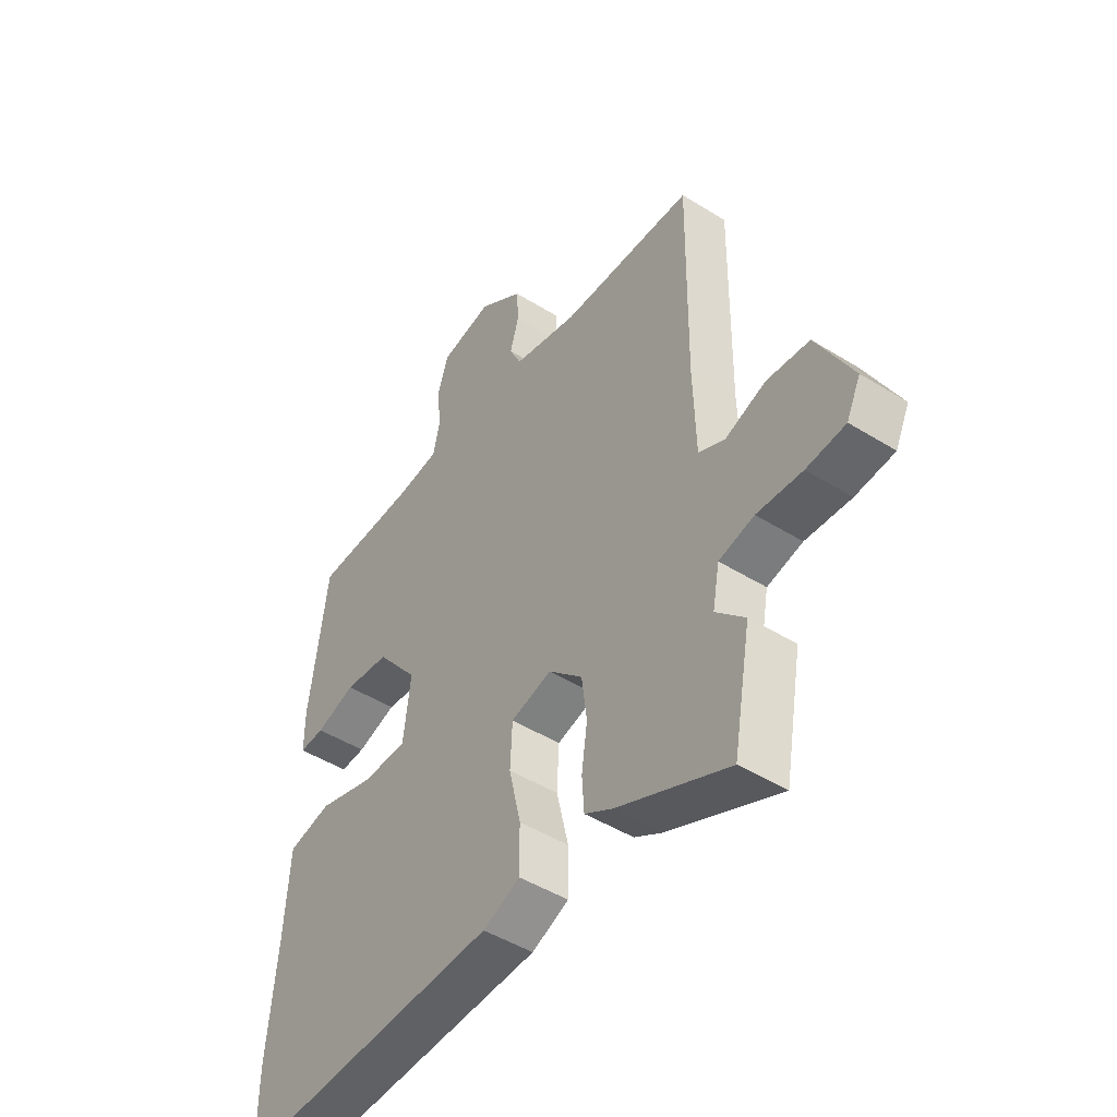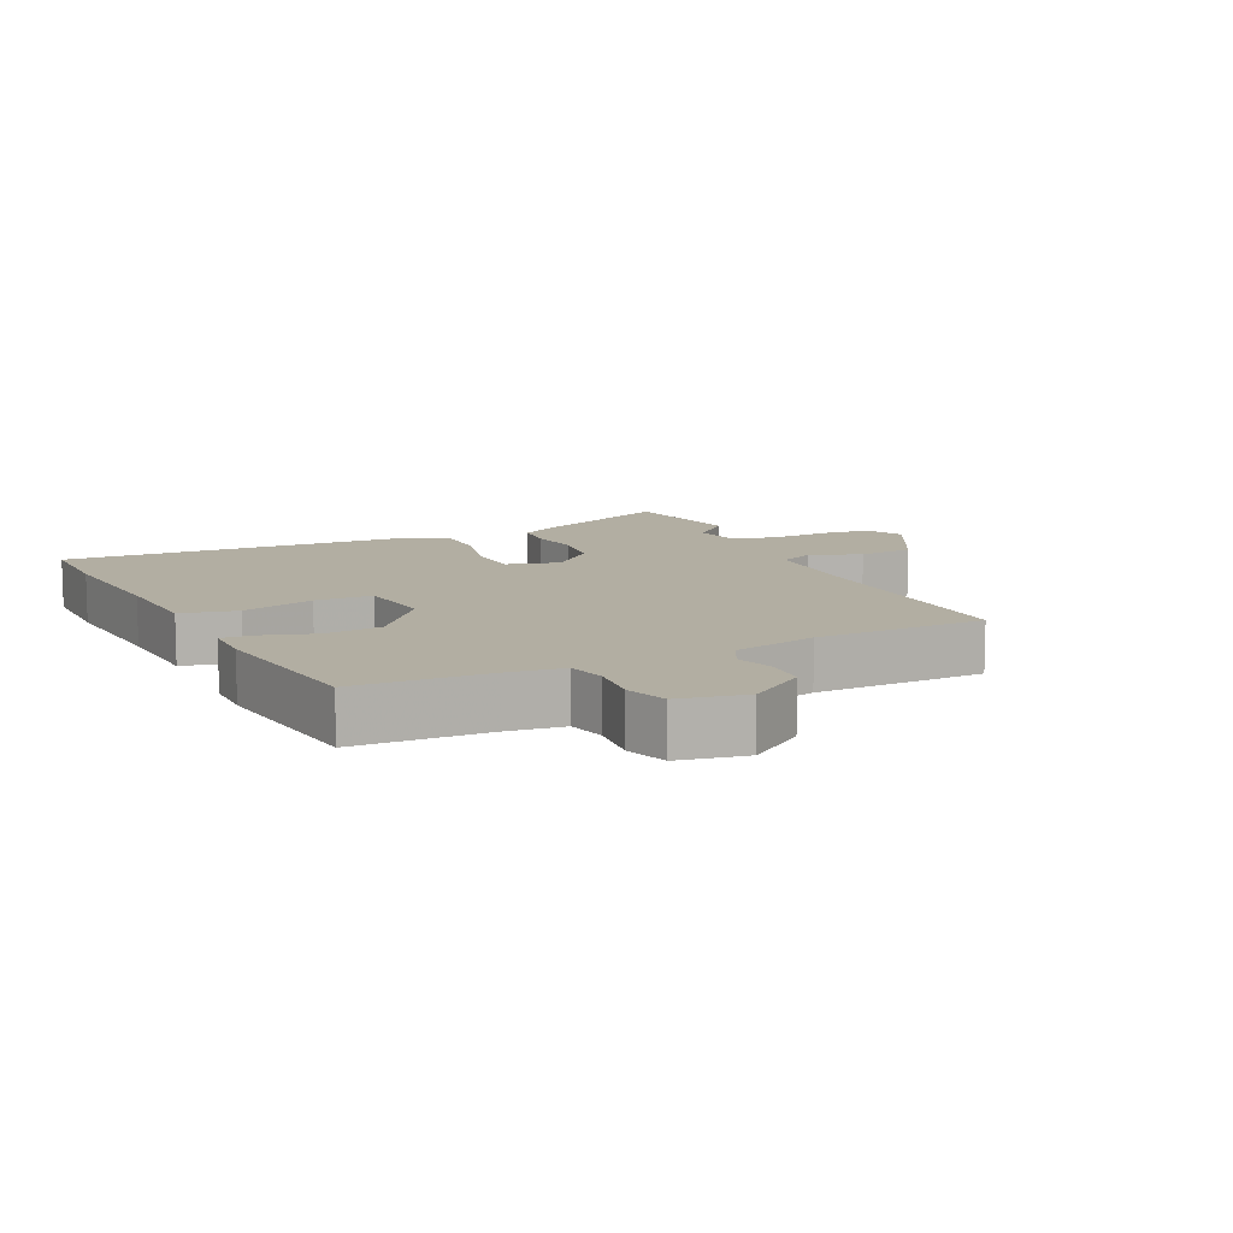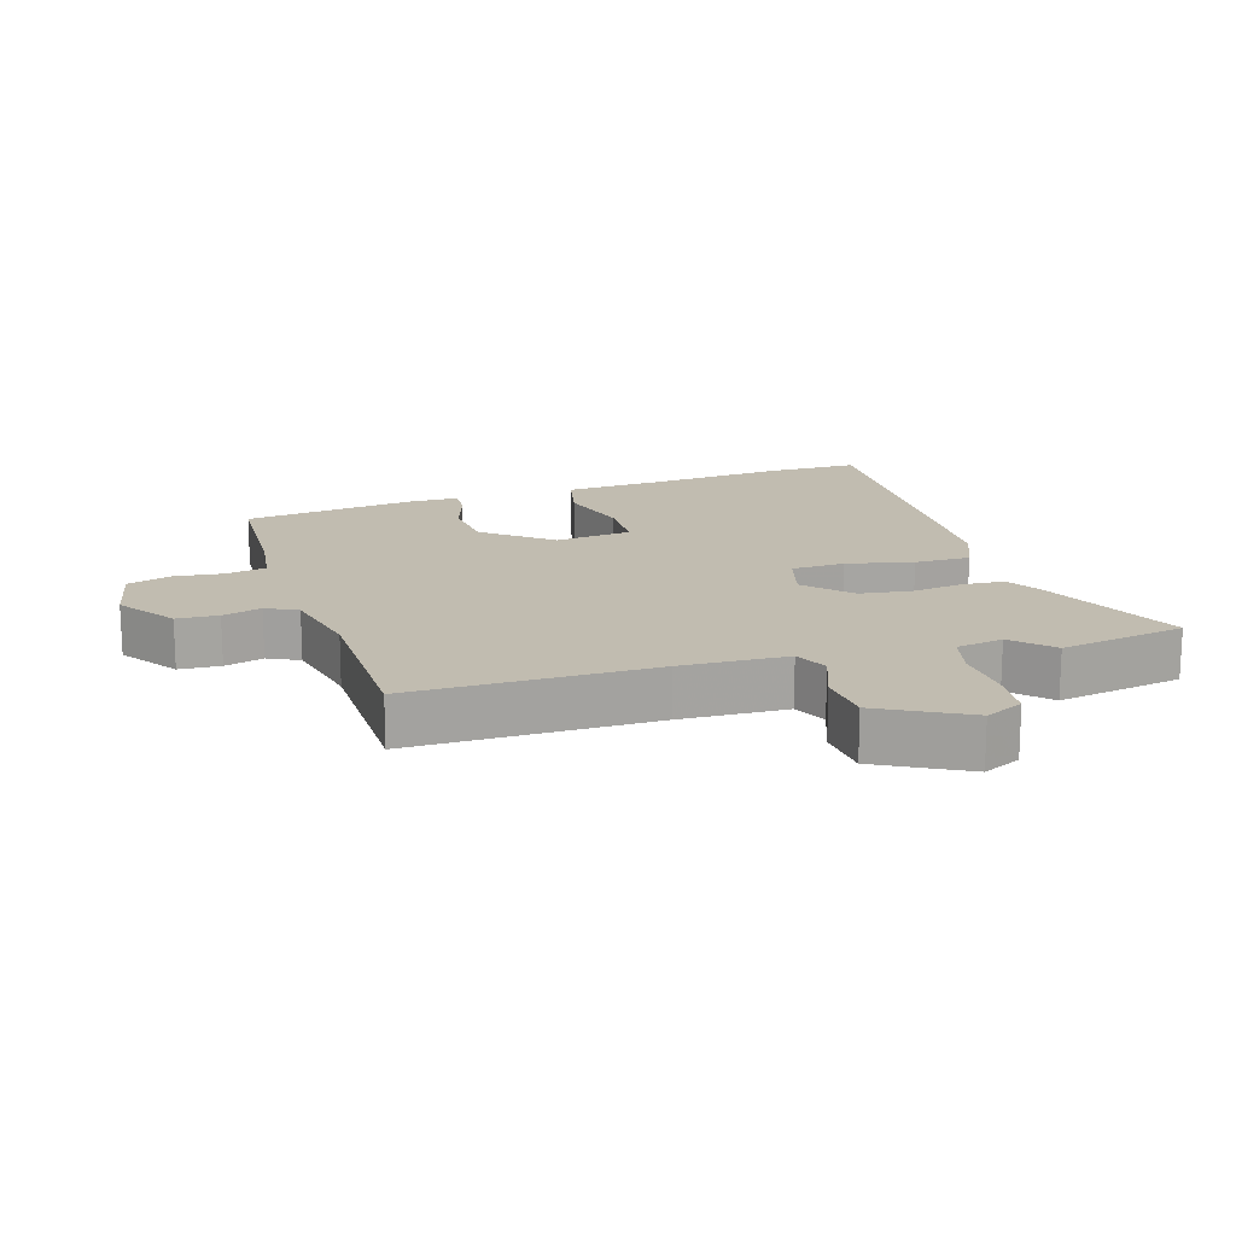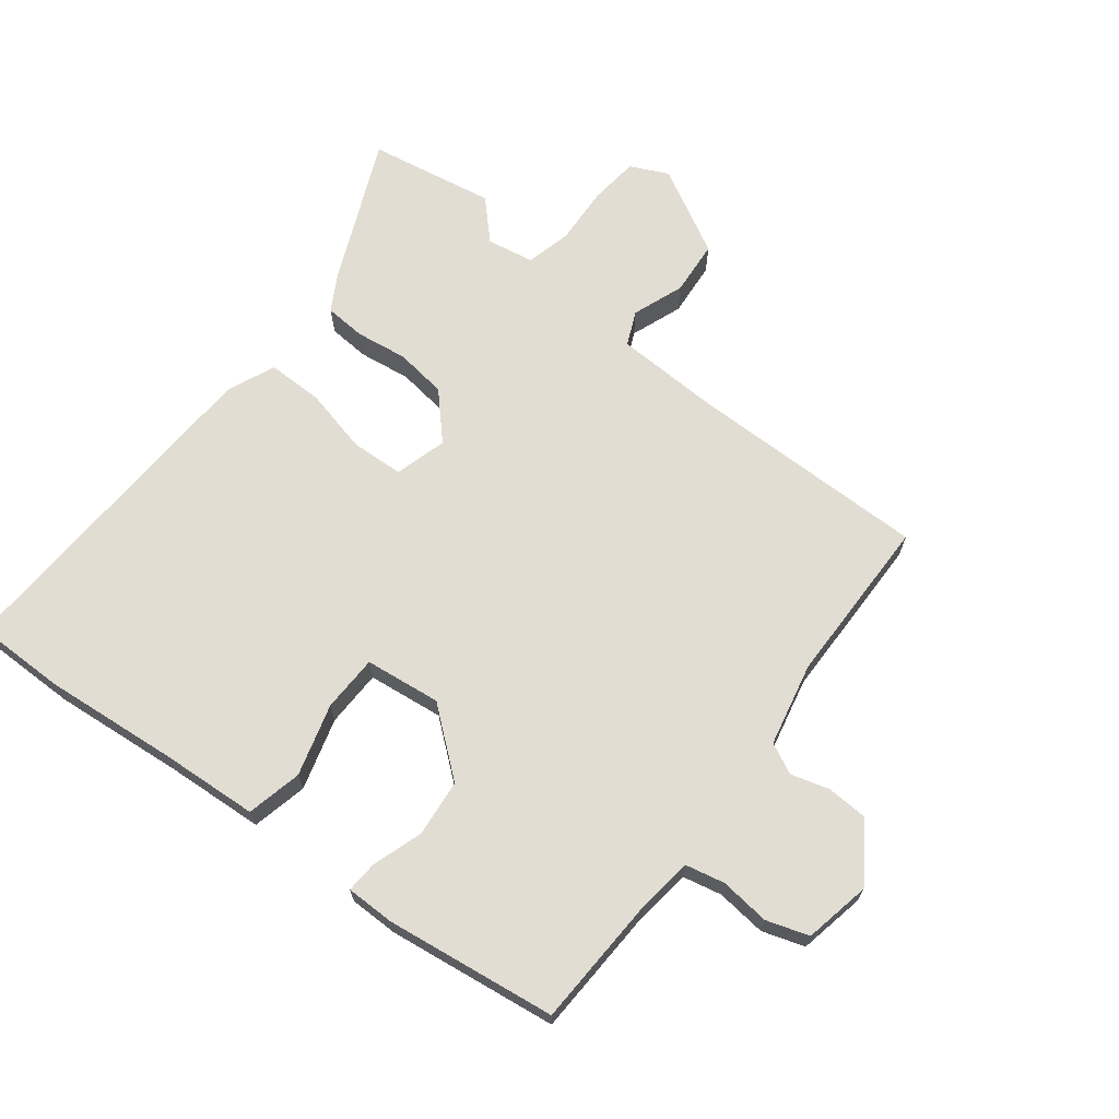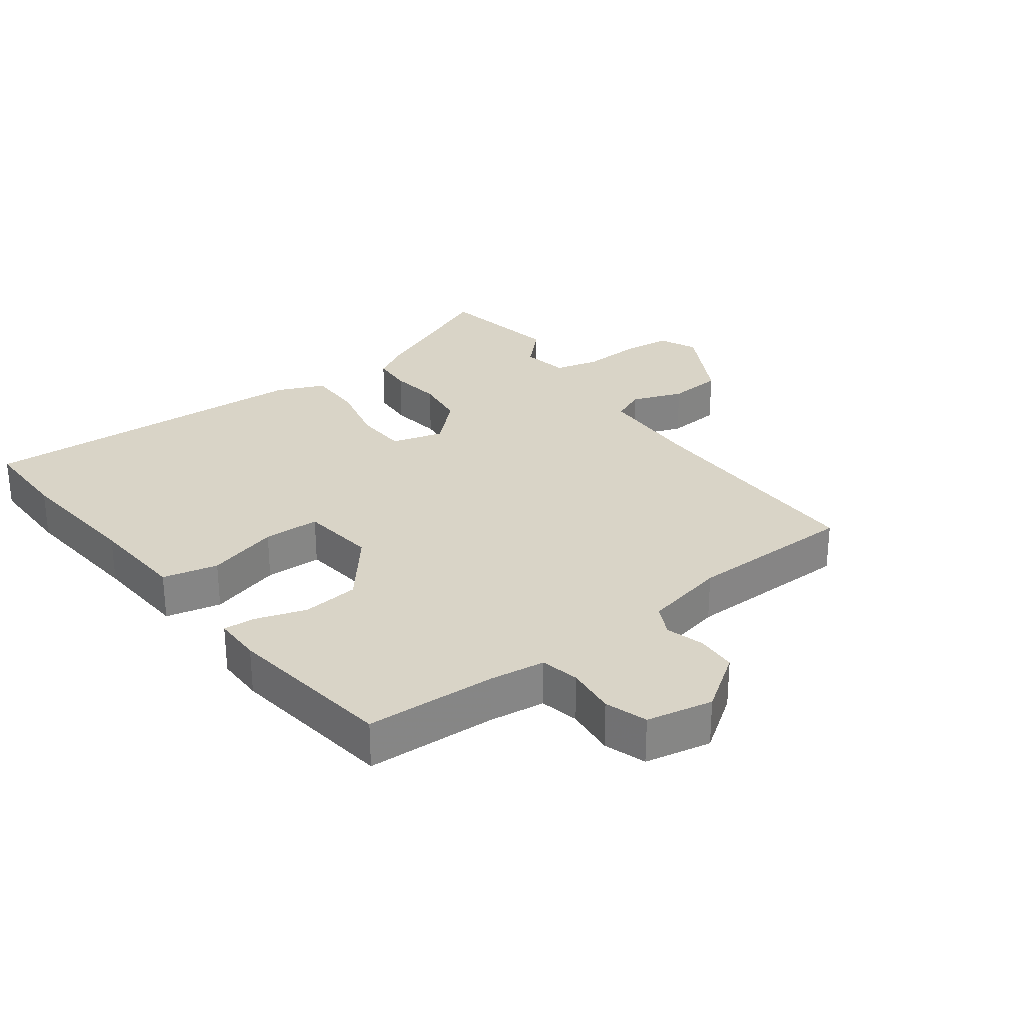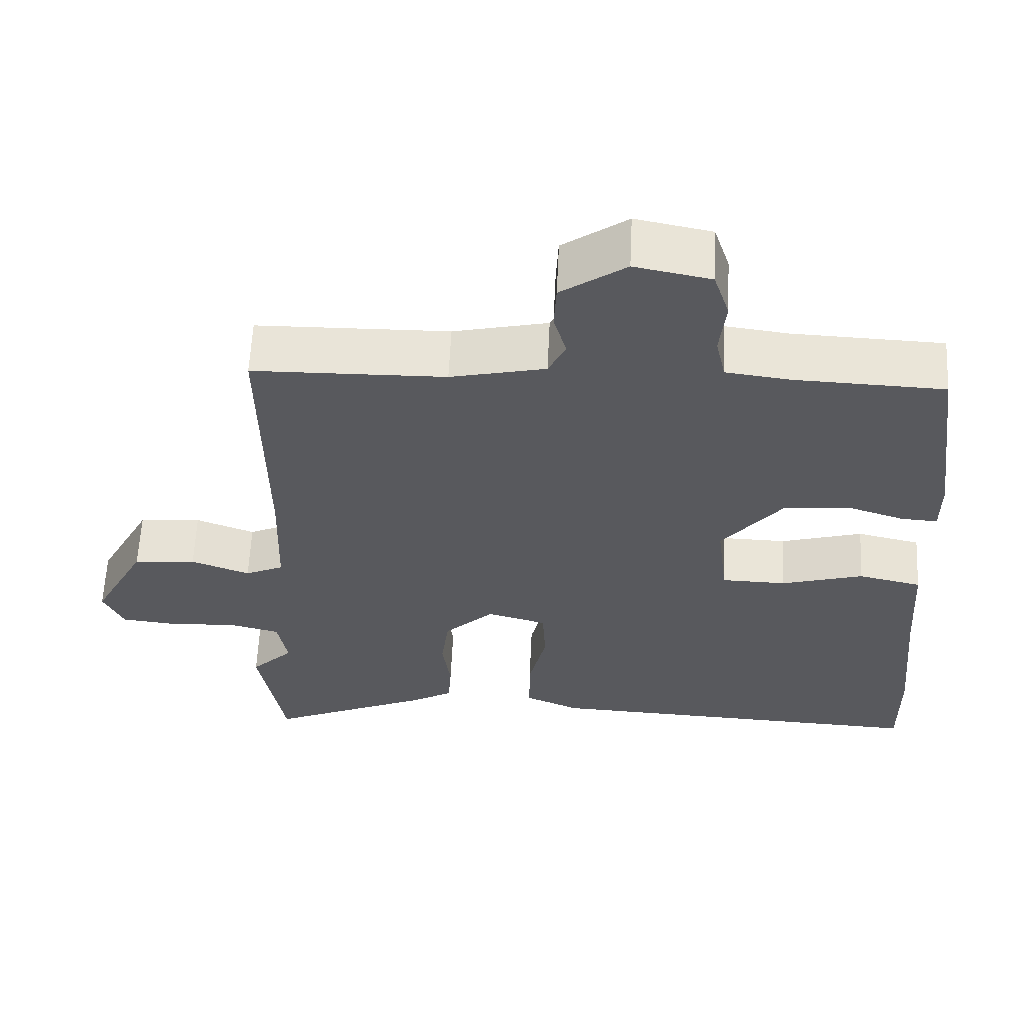
<metadata>
{"format":"obj","ext":"obj","renderer":"f3d","projection":"perspective","resolution":1024,"background":"white","views":[{"elev":-46.7,"azim":54.6,"up":"+Z"},{"elev":10.7,"azim":-25.7,"up":"+Y"},{"elev":16.6,"azim":73.0,"up":"+Y"},{"elev":68.3,"azim":-52.1,"up":"+Y"},{"elev":28.8,"azim":-36.7,"up":"+Y"},{"elev":60.1,"azim":-177.3,"up":"+Z"}]}
</metadata>
<code>
v 0.454 0.07 0.483
v 0.45 0.07 0.119
v 0.455 0.07 -0.041
v 0.506 0.07 -0.064
v 0.584 0.07 -0.035
v 0.667 0.07 -0.042
v 0.737 0.07 -0.173
v 0.71 0.07 -0.23
v 0.635 0.07 -0.238
v 0.547 0.07 -0.233
v 0.479 0.07 -0.25
v 0.466 0.07 -0.321
v 0.522 0.07 -0.376
v 0.488 0.07 -0.566
v 0.272 0.07 -0.472
v 0.218 0.07 -0.441
v 0.214 0.07 -0.379
v 0.225 0.07 -0.301
v 0.215 0.07 -0.223
v 0.149 0.07 -0.161
v 0.07 0.07 -0.183
v 0.066 0.07 -0.263
v 0.089 0.07 -0.362
v 0.089 0.07 -0.446
v 0.017 0.07 -0.477
v -0.5 0.07 -0.502
v -0.499 0.07 -0.364
v -0.48 0.07 -0.163
v -0.47 0.07 -0.014
v -0.386 0.07 0.005
v -0.277 0.07 -0.026
v -0.191 0.07 -0.024
v -0.177 0.07 0.091
v -0.257 0.07 0.19
v -0.344 0.07 0.199
v -0.421 0.07 0.174
v -0.469 0.07 0.171
v -0.469 0.07 0.245
v -0.434 0.07 0.504
v -0.235 0.07 0.512
v -0.15 0.07 0.523
v -0.137 0.07 0.582
v -0.145 0.07 0.658
v -0.124 0.07 0.722
v -0.023 0.07 0.742
v 0.063 0.07 0.682
v 0.066 0.07 0.62
v 0.049 0.07 0.562
v 0.072 0.07 0.515
v 0.198 0.07 0.487
v 0.454 0 0.483
v 0.45 0 0.119
v 0.455 0 -0.041
v 0.506 0 -0.064
v 0.584 0 -0.035
v 0.667 0 -0.042
v 0.737 0 -0.173
v 0.71 0 -0.23
v 0.635 0 -0.238
v 0.547 0 -0.233
v 0.479 0 -0.25
v 0.466 0 -0.321
v 0.522 0 -0.376
v 0.488 0 -0.566
v 0.272 0 -0.472
v 0.218 0 -0.441
v 0.214 0 -0.379
v 0.225 0 -0.301
v 0.215 0 -0.223
v 0.149 0 -0.161
v 0.07 0 -0.183
v 0.066 0 -0.263
v 0.089 0 -0.362
v 0.089 0 -0.446
v 0.017 0 -0.477
v -0.5 0 -0.502
v -0.499 0 -0.364
v -0.48 0 -0.163
v -0.47 0 -0.014
v -0.386 0 0.005
v -0.277 0 -0.026
v -0.191 0 -0.024
v -0.177 0 0.091
v -0.257 0 0.19
v -0.344 0 0.199
v -0.421 0 0.174
v -0.469 0 0.171
v -0.469 0 0.245
v -0.434 0 0.504
v -0.235 0 0.512
v -0.15 0 0.523
v -0.137 0 0.582
v -0.145 0 0.658
v -0.124 0 0.722
v -0.023 0 0.742
v 0.063 0 0.682
v 0.066 0 0.62
v 0.049 0 0.562
v 0.072 0 0.515
v 0.198 0 0.487
f 45 46 47 48
f 43 44 45 48
f 42 43 48 49
f 41 42 49
f 40 41 49 50
f 38 39 40 50
f 35 36 37 38
f 34 35 38 50
f 28 29 30 31
f 28 31 32
f 27 28 32
f 26 27 32
f 25 26 32
f 22 23 24 25
f 21 22 25 32
f 20 21 32 33
f 15 16 17 18
f 15 18 19
f 12 13 14 15
f 11 12 15 19
f 10 11 19 20
f 4 5 6 7
f 3 4 7 8
f 34 50 1 2
f 33 34 2 3
f 9 10 20 33
f 3 8 9 33
f 98 97 96 95
f 98 95 94 93
f 99 98 93 92
f 99 92 91
f 100 99 91 90
f 100 90 89 88
f 88 87 86 85
f 100 88 85 84
f 81 80 79 78
f 82 81 78
f 82 78 77
f 82 77 76
f 82 76 75
f 75 74 73 72
f 82 75 72 71
f 83 82 71 70
f 68 67 66 65
f 69 68 65
f 65 64 63 62
f 69 65 62 61
f 70 69 61 60
f 57 56 55 54
f 58 57 54 53
f 52 51 100 84
f 53 52 84 83
f 83 70 60 59
f 83 59 58 53
f 1 51 52 2
f 2 52 53 3
f 3 53 54 4
f 4 54 55 5
f 5 55 56 6
f 6 56 57 7
f 7 57 58 8
f 8 58 59 9
f 9 59 60 10
f 10 60 61 11
f 11 61 62 12
f 12 62 63 13
f 13 63 64 14
f 14 64 65 15
f 15 65 66 16
f 16 66 67 17
f 17 67 68 18
f 18 68 69 19
f 19 69 70 20
f 20 70 71 21
f 21 71 72 22
f 22 72 73 23
f 23 73 74 24
f 24 74 75 25
f 25 75 76 26
f 26 76 77 27
f 27 77 78 28
f 28 78 79 29
f 29 79 80 30
f 30 80 81 31
f 31 81 82 32
f 32 82 83 33
f 33 83 84 34
f 34 84 85 35
f 35 85 86 36
f 36 86 87 37
f 37 87 88 38
f 38 88 89 39
f 39 89 90 40
f 40 90 91 41
f 41 91 92 42
f 42 92 93 43
f 43 93 94 44
f 44 94 95 45
f 45 95 96 46
f 46 96 97 47
f 47 97 98 48
f 48 98 99 49
f 49 99 100 50
f 50 100 51 1

</code>
